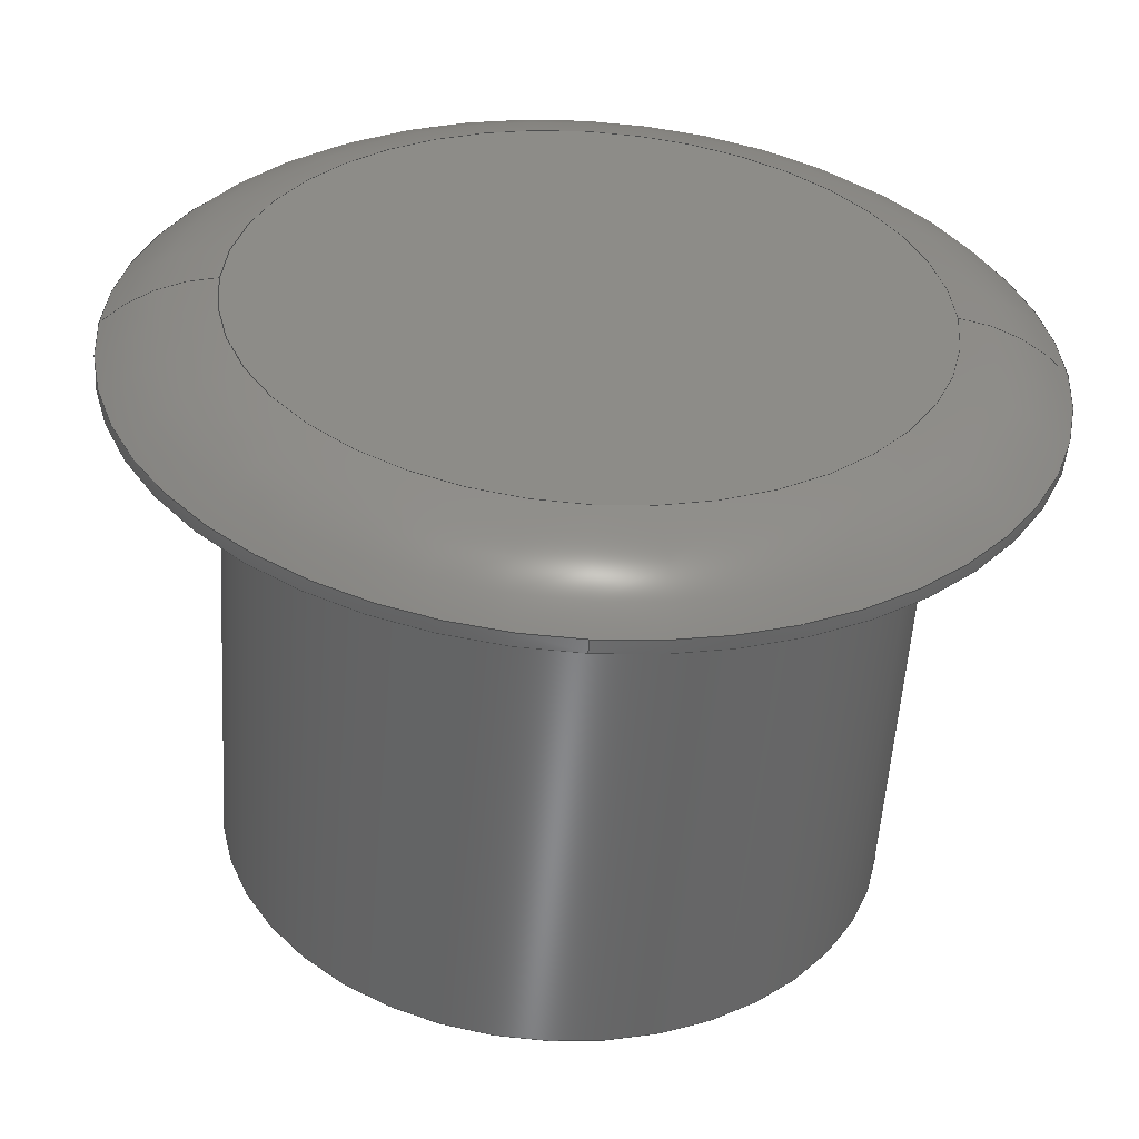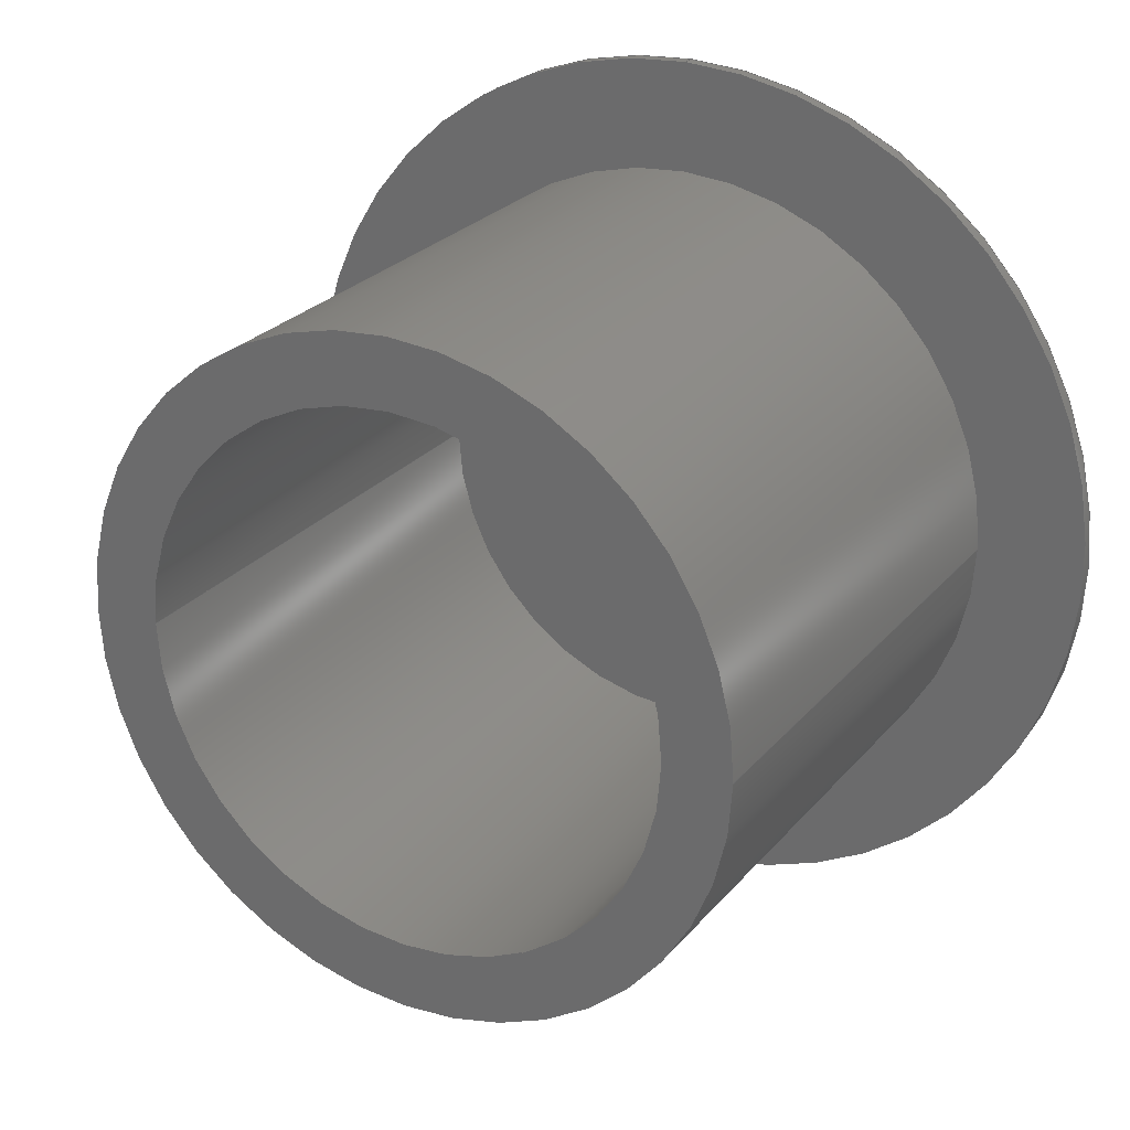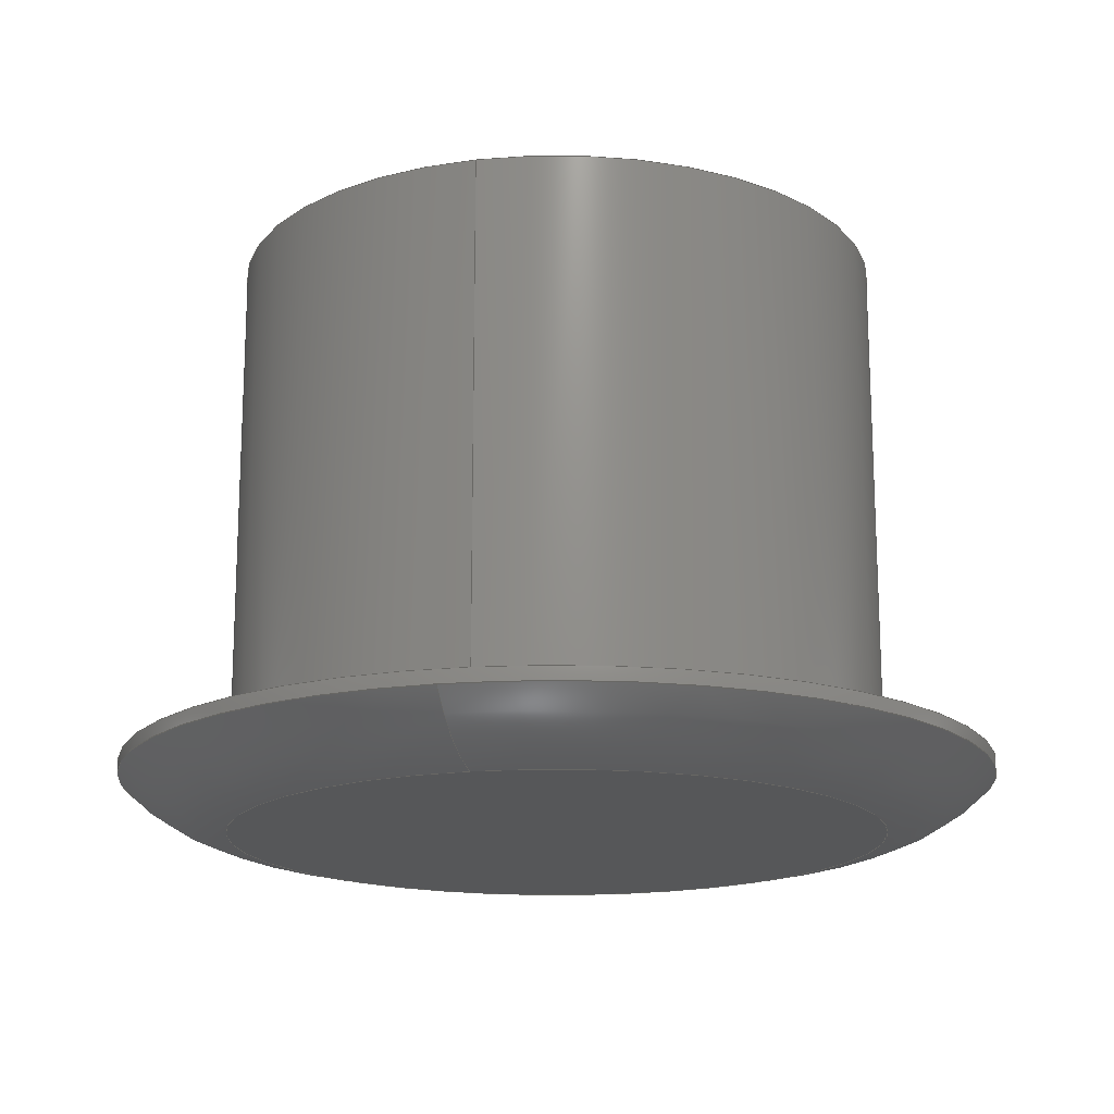
<metadata>
{"format":"iges","ext":"igs","renderer":"f3d","projection":"perspective","resolution":1024,"background":"white","views":[{"elev":-54.7,"azim":176.4,"up":"+Y"},{"elev":25.3,"azim":29.9,"up":"+Y"},{"elev":-17.1,"azim":103.5,"up":"+Z"}]}
</metadata>
<code>

,,10Hkk77-7ipt,72HC:\Documents and Settings\Administrator\Desktop\Trans
fer Temp\kk77-7igs,23HAutoDesk Inventor R2 ,36HAutoDesk Inventor Iges
 Exporter R2,32,38,6,99,15,10Hkk77-7ipt,1D0,1,2HIN,1,0.08D0,15H20020
101.1,1e-08D0,1e+04D0,19HNo Author specified,25HNo Organizati
on specified,11,0,,33HNo Application Protocol specified;
     143       1       0       0       0       0       0       000000000
     143       0       0       1       0                               0
     120       2       0       0       0       0       0       000010000
     120       0       0       1       0                               0
     110       3       0       0       0       0       0       000010000
     110       0       0       1       0                               0
     110       4       0       0       0       0       0       001010000
     110       0       0       1       0                               0
     141       5       0       0       0       0       0       000010000
     141       0       0       1       0                               0
     110       6       0       0       0       0       0       000010000
     110       0       0       2       0                               0
     100       8       0       0       0       0      15       000010000
     100       0       0       2       0                               0
     124      10       0       0       0       0       0       000000000
     124       0       0       2       0                               0
     110      12       0       0       0       0       0       000010000
     110       0       0       2       0                               0
     100      14       0       0       0       0      21       000010000
     100       0       0       2       0                               0
     124      16       0       0       0       0       0       000000000
     124       0       0       2       0                               0
     143      18       0       0       0       0       0       000000000
     143       0       0       1       0                               0
     120      19       0       0       0       0       0       000010000
     120       0       0       1       0                               0
     100      20       0       0       0       0      29       000010000
     100       0       0       2       0                               0
     124      22       0       0       0       0       0       000000000
     124       0       0       2       0                               0
     110      24       0       0       0       0       0       001010000
     110       0       0       2       0                               0
     141      26       0       0       0       0       0       000010000
     141       0       0       1       0                               0
     100      27       0       0       0       0      37       000010000
     100       0       0       2       0                               0
     124      29       0       0       0       0       0       000000000
     124       0       0       2       0                               0
     100      31       0       0       0       0      41       000010000
     100       0       0       2       0                               0
     124      33       0       0       0       0       0       000000000
     124       0       0       2       0                               0
     100      35       0       0       0       0      41       000010000
     100       0       0       1       0                               0
     100      36       0       0       0       0      47       000010000
     100       0       0       2       0                               0
     124      38       0       0       0       0       0       000000000
     124       0       0       2       0                               0
     100      40       0       0       0       0      51       000010000
     100       0       0       1       0                               0
     124      41       0       0       0       0       0       000000000
     124       0       0       2       0                               0
     100      43       0       0       0       0      51       000010000
     100       0       0       2       0                               0
     143      45       0       0       0       0       0       000000000
     143       0       0       1       0                               0
     120      46       0       0       0       0       0       000010000
     120       0       0       1       0                               0
     110      47       0       0       0       0       0       000010000
     110       0       0       1       0                               0
     110      48       0       0       0       0       0       001010000
     110       0       0       1       0                               0
     141      49       0       0       0       0       0       000010000
     141       0       0       1       0                               0
     110      50       0       0       0       0       0       000010000
     110       0       0       1       0                               0
     100      51       0       0       0       0      69       000010000
     100       0       0       1       0                               0
     124      52       0       0       0       0       0       000000000
     124       0       0       2       0                               0
     110      54       0       0       0       0       0       000010000
     110       0       0       2       0                               0
     100      56       0       0       0       0      41       000010000
     100       0       0       2       0                               0
     100      58       0       0       0       0      41       000010000
     100       0       0       1       0                               0
     143      59       0       0       0       0       0       000000000
     143       0       0       1       0                               0
     128      60       0       0       0       0       0       000010000
     128       0       0      17       0                               0
     141      77       0       0       0       0       0       000010000
     141       0       0       1       0                               0
     110      78       0       0       0       0       0       000010000
     110       0       0       1       0                               0
     100      79       0       0       0       0      87       000010000
     100       0       0       1       0                               0
     124      80       0       0       0       0       0       000000000
     124       0       0       2       0                               0
     110      82       0       0       0       0       0       000010000
     110       0       0       2       0                               0
     100      84       0       0       0       0      93       000010000
     100       0       0       2       0                               0
     124      86       0       0       0       0       0       000000000
     124       0       0       2       0                               0
     143      88       0       0       0       0       0       000000000
     143       0       0       1       0                               0
     128      89       0       0       0       0       0       000010000
     128       0       0      17       0                               0
     141     106       0       0       0       0       0       000010000
     141       0       0       1       0                               0
     110     107       0       0       0       0       0       000010000
     110       0       0       1       0                               0
     100     108       0       0       0       0      93       000010000
     100       0       0       1       0                               0
     110     109       0       0       0       0       0       000010000
     110       0       0       2       0                               0
     100     111       0       0       0       0      87       000010000
     100       0       0       2       0                               0
     143     113       0       0       0       0       0       000000000
     143       0       0       1       0                               0
     128     114       0       0       0       0       0       000010000
     128       0       0       3       0                               0
     141     117       0       0       0       0       0       000010000
     141       0       0       1       0                               0
     100     118       0       0       0       0      87       000010000
     100       0       0       2       0                               0
     100     120       0       0       0       0      87       000010000
     100       0       0       1       0                               0
     143     121       0       0       0       0       0       000000000
     143       0       0       1       0                               0
     128     122       0       0       0       0       0       000010000
     128       0       0       4       1                               0
     141     126       0       0       0       0       0       000010000
     141       0       0       1       0                               0
     100     127       0       0       0       0      69       000010000
     100       0       0       1       0                               0
     100     128       0       0       0       0      69       000010000
     100       0       0       2       0                               0
     141     130       0       0       0       0       0       000010000
     141       0       0       1       0                               0
     100     131       0       0       0       0      15       000010000
     100       0       0       2       0                               0
     100     133       0       0       0       0      15       000010000
     100       0       0       2       0                               0
     143     135       0       0       0       0       0       000000000
     143       0       0       1       0                               0
     120     136       0       0       0       0       0       000010000
     120       0       0       1       0                               0
     110     137       0       0       0       0       0       000010000
     110       0       0       1       0                               0
     110     138       0       0       0       0       0       001010000
     110       0       0       1       0                               0
     141     139       0       0       0       0       0       000010000
     141       0       0       1       0                               0
     110     140       0       0       0       0       0       000010000
     110       0       0       1       0                               0
     100     141       0       0       0       0      41       000010000
     100       0       0       2       0                               0
     100     143       0       0       0       0      41       000010000
     100       0       0       2       0                               0
     110     145       0       0       0       0       0       000010000
     110       0       0       2       0                               0
     100     147       0       0       0       0      69       000010000
     100       0       0       2       0                               0
     143     149       0       0       0       0       0       000000000
     143       0       0       1       0                               0
     120     150       0       0       0       0       0       000010000
     120       0       0       1       0                               0
     100     151       0       0       0       0      29       000010000
     100       0       0       2       0                               0
     110     153       0       0       0       0       0       001010000
     110       0       0       2       0                               0
     141     155       0       0       0       0       0       000010000
     141       0       0       1       0                               0
     100     156       0       0       0       0      37       000010000
     100       0       0       2       0                               0
     100     158       0       0       0       0      51       000010000
     100       0       0       2       0                               0
     100     160       0       0       0       0      47       000010000
     100       0       0       2       0                               0
     100     162       0       0       0       0      41       000010000
     100       0       0       2       0                               0
     100     164       0       0       0       0      41       000010000
     100       0       0       2       0                               0
     143     166       0       0       0       0       0       000000000
     143       0       0       1       0                               0
     128     167       0       0       0       0       0       000010000
     128       0       0       4       1                               0
     141     171       0       0       0       0       0       000010000
     141       0       0       1       0                               0
     100     172       0       0       0       0      51       000010000
     100       0       0       1       0                               0
     100     173       0       0       0       0      51       000010000
     100       0       0       2       0                               0
     100     175       0       0       0       0      51       000010000
     100       0       0       2       0                               0
     143     177       0       0       0       0       0       000000000
     143       0       0       1       0                               0
     120     178       0       0       0       0       0       000010000
     120       0       0       1       0                               0
     110     179       0       0       0       0       0       000010000
     110       0       0       1       0                               0
     110     180       0       0       0       0       0       001010000
     110       0       0       1       0                               0
     141     181       0       0       0       0       0       000010000
     141       0       0       1       0                               0
     110     182       0       0       0       0       0       000010000
     110       0       0       2       0                               0
     100     184       0       0       0       0      21       000010000
     100       0       0       2       0                               0
     110     186       0       0       0       0       0       000010000
     110       0       0       2       0                               0
     100     188       0       0       0       0      15       000010000
     100       0       0       2       0                               0
     143     190       0       0       0       0       0       000000000
     143       0       0       1       0                               0
     128     191       0       0       0       0       0       000010000
     128       0       0       5       1                               0
     141     196       0       0       0       0       0       000010000
     141       0       0       1       0                               0
     100     197       0       0       0       0      21       000010000
     100       0       0       2       0                               0
     100     199       0       0       0       0      21       000010000
     100       0       0       2       0                               0
     141     201       0       0       0       0       0       000010000
     141       0       0       1       0                               0
     100     202       0       0       0       0     219       000010000
     100       0       0       1       0                               0
     124     203       0       0       0       0       0       000000000
     124       0       0       2       0                               0
     100     205       0       0       0       0     219       000010000
     100       0       0       2       0                               0
143,0,3,1,9;                                                           1
120,7,5,0D0,6.283D0;                                      3
110,-0.625D0,0D0,1.1D0,-0.625D0,0D0,-0.1D0;                           5
110,0D0,0D0,0D0,0D0,0D0,1D0;                               7
141,0,1,3,4,11,2,0,13,2,0,17,2,0,19,1,0;                               9
110,-0.625D0,7.654D-17,0D0,-0.625D0,                       11
7.654D-17,1D0;                                           11
100,0D0,0D0,0D0,-0.625D0,7.654D-17,0.625D0,            13
-1.531D-16;                                                13
124,-1D0,0D0,0D0,0D0,0D0,1D0,0D0,0D0,0D0,           15
0D0,-1D0,0D0;                                                   15
110,0.625D0,7.654D-17,1D0,0.625D0,                         17
7.654D-17,0D0;                                           17
100,0D0,0D0,0D0,-0.625D0,7.654D-17,0.625D0,            19
-1.531D-16;                                                19
124,-1D0,0D0,0D0,0D0,0D0,1D0,0D0,0D0,0D0,           21
0D0,-1D0,1D0;                                                   21
143,0,25,1,33;                                                        23
120,31,27,0D0,6.283D0;                                   25
100,0D0,0D0,0D0,0.3382D0,0D0,0.3382D0,      27
0D0;                                                                27
124,-1D0,0D0,0D0,-0.5879D0,0D0,0D0,-1D0,        29
0D0,0D0,-1D0,0D0,0.2112D0;                          29
110,0D0,0D0,0.2112D0,0D0,0D0,                       31
1.211D0;                                                   31
141,0,1,25,6,35,2,0,39,1,0,43,1,0,45,2,0,49,2,0,53,2,0;               33
100,0D0,0D0,0D0,-0.2421D0,-0.2362D0,        35
-3.709D-2,-0.3362D0;                             35
124,1D0,0D0,0D0,-0.5879D0,0D0,0D0,-1D0,         37
-7.2D-17,0D0,1D0,0D0,0.2112D0;           37
100,0D0,0D0,0D0,-1.525D-16,-0.83D0,0.83D0,             39
-2.033D-16;                                                39
124,0D0,1D0,0D0,0D0,1D0,0D0,0D0,0D0,0D0,0D0,      41
-1D0,-0.025D0;                                                       41
100,0D0,0D0,0D0,0.83D0,0D0,5.082D-17,0.83D0;         43
100,0D0,0D0,0D0,3.709D-2,-0.3362D0,        45
0.2421D0,-0.2362D0;                               45
124,1D0,0D0,0D0,0.5879D0,0D0,0D0,-1D0,          47
7.2D-17,0D0,1D0,0D0,0.2112D0;            47
100,0D0,0D0,0D0,0.625D0,0D0,3.827D-17,0.625D0;       49
124,0D0,1D0,0D0,0D0,1D0,0D0,0D0,0D0,0D0,0D0,      51
-1D0,-0.125D0;                                                       51
100,0D0,0D0,0D0,-1.148D-16,-0.625D0,0.625D0,           53
-1.531D-16;                                                53
143,0,57,1,63;                                                        55
120,61,59,0D0,6.283D0;                                   57
110,0D0,0.83D0,-0.0275D0,0D0,0.83D0,0.0025D0;                         59
110,0D0,0D0,-0.0125D0,0D0,0D0,-1.012D0;                       61
141,0,1,57,5,65,2,0,67,1,0,71,2,0,73,2,0,75,2,0;                      63
110,0D0,0.83D0,0D0,0D0,0.83D0,-0.025D0;                            65
100,0D0,0D0,0D0,0.83D0,0D0,-0.83D0,1.016D-16;        67
124,0D0,1D0,0D0,0D0,1D0,0D0,0D0,0D0,0D0,0D0,      69
-1D0,0D0;                                                         69
110,1.016D-16,-0.83D0,-0.025D0,1.016D-16,         71
-0.83D0,0D0;                                                         71
100,0D0,0D0,0D0,5.082D-17,0.83D0,-0.83D0,              73
1.016D-16;                                                 73
100,0D0,0D0,0D0,0.83D0,0D0,5.082D-17,0.83D0;         75
143,0,79,1,81;                                                        77
128,1,8,1,2,0,1,0,0,0,-1D0,-1D0,1D0,1D0,0D0,0D0,          79
0D0,0.7854D0,0.7854D0,1.571D0,        79
1.571D0,2.356D0,2.356D0,              79
3.142D0,3.142D0,3.142D0,1D0,       79
1D0,0.7071D0,0.7071D0,1D0,1D0,              79
0.7071D0,0.7071D0,1D0,1D0,                    79
0.7071D0,0.7071D0,1D0,1D0,                    79
0.7071D0,0.7071D0,1D0,1D0,-0.5D0,              79
-6.123D-17,1D0,-0.5D0,-6.123D-17,0D0,        79
-0.5D0,0.5D0,1D0,-0.5D0,0.5D0,0D0,-6.123D-17,0.5D0,         79
1D0,-6.123D-17,0.5D0,0D0,0.5D0,0.5D0,1D0,0.5D0,          79
0.5D0,0D0,0.5D0,6.123D-17,1D0,0.5D0,                      79
6.123D-17,0D0,0.5D0,-0.5D0,1D0,0.5D0,-0.5D0,0D0,         79
6.123D-17,-0.5D0,1D0,6.123D-17,-0.5D0,          79
0D0,-0.5D0,-0.5D0,1D0,-0.5D0,-0.5D0,0D0,-0.5D0,                      79
-6.123D-17,1D0,-0.5D0,-6.123D-17,0D0,        79
-1D0,1D0,0D0,3.142D0;                                79
141,0,1,79,4,83,1,0,85,1,0,89,1,0,91,1,0;                             81
110,0.5D0,0D0,1D0,0.5D0,0D0,0D0;                                83
100,0D0,0D0,0D0,0.5D0,0D0,-0.5D0,6.123D-17;          85
124,1D0,0D0,0D0,0D0,0D0,-1D0,0D0,0D0,0D0,           87
0D0,-1D0,0D0;                                                   87
110,-0.5D0,6.123D-17,0D0,-0.5D0,6.123D-17,      89
1D0;                                                                89
100,0D0,0D0,0D0,-0.5D0,6.123D-17,0.5D0,                91
-1.225D-16;                                                91
124,1D0,0D0,0D0,0D0,0D0,1D0,0D0,0D0,0D0,0D0,      93
1D0,1D0;                                                          93
143,0,97,1,99;                                                        95
128,1,8,1,2,0,1,0,0,0,-1D0,-1D0,1D0,1D0,0D0,0D0,          97
0D0,0.7854D0,0.7854D0,1.571D0,        97
1.571D0,2.356D0,2.356D0,              97
3.142D0,3.142D0,3.142D0,1D0,       97
1D0,0.7071D0,0.7071D0,1D0,1D0,              97
0.7071D0,0.7071D0,1D0,1D0,                    97
0.7071D0,0.7071D0,1D0,1D0,                    97
0.7071D0,0.7071D0,1D0,1D0,-0.5D0,              97
-6.123D-17,1D0,-0.5D0,-6.123D-17,0D0,        97
-0.5D0,0.5D0,1D0,-0.5D0,0.5D0,0D0,-6.123D-17,0.5D0,         97
1D0,-6.123D-17,0.5D0,0D0,0.5D0,0.5D0,1D0,0.5D0,          97
0.5D0,0D0,0.5D0,6.123D-17,1D0,0.5D0,                      97
6.123D-17,0D0,0.5D0,-0.5D0,1D0,0.5D0,-0.5D0,0D0,         97
6.123D-17,-0.5D0,1D0,6.123D-17,-0.5D0,          97
0D0,-0.5D0,-0.5D0,1D0,-0.5D0,-0.5D0,0D0,-0.5D0,                      97
-6.123D-17,1D0,-0.5D0,-6.123D-17,0D0,        97
-1D0,1D0,0D0,3.142D0;                                97
141,0,1,97,4,101,2,0,103,1,0,105,2,0,107,1,0;                         99
110,0.5D0,0D0,1D0,0.5D0,0D0,0D0;                               101
100,0D0,0D0,0D0,0.5D0,0D0,-0.5D0,6.123D-17;         103
110,-0.5D0,6.123D-17,0D0,-0.5D0,6.123D-17,     105
1D0;                                                               105
100,0D0,0D0,0D0,-0.5D0,6.123D-17,0.5D0,               107
-1.225D-16;                                               107
143,0,111,1,113;                                                     109
128,1,1,1,1,0,0,1,0,0,0D0,0D0,1D0,1D0,0D0,0D0,1D0,     111
1D0,1D0,1D0,1D0,1D0,-0.5D0,-0.5D0,0D0,0.5D0,-0.5D0,          111
0D0,-0.5D0,0.5D0,0D0,0.5D0,0.5D0,0D0,0D0,1D0,0D0,1D0;      111
141,0,1,111,2,115,2,0,117,2,0;                                       113
100,0D0,0D0,0D0,-0.5D0,6.123D-17,0.5D0,               115
-1.225D-16;                                               115
100,0D0,0D0,0D0,0.5D0,0D0,-0.5D0,6.123D-17;         117
143,0,121,2,123,129;                                                 119
128,1,1,1,1,0,0,1,0,0,-0.996D0,-0.996D0,0.996D0,0.996D0,-1.411D0,        121
-1.411D0,0.581D0,0.581D0,1D0,1D0,1D0,1D0,-0.996D0,-0.996D0,      121
0D0,0.996D0,-0.996D0,0D0,-0.996D0,0.996D0,0D0,0.996D0,0.996D0,       121
0D0,-0.996D0,0.996D0,-1.411D0,0.581D0;                                121
141,0,1,121,2,125,2,0,127,2,0;                                       123
100,0D0,0D0,0D0,0.83D0,0D0,-0.83D0,1.016D-16;       125
100,0D0,0D0,0D0,-0.83D0,1.016D-16,0.83D0,             127
-2.033D-16;                                               127
141,0,1,121,2,131,1,0,133,1,0;                                       129
100,0D0,0D0,0D0,-0.625D0,7.654D-17,0.625D0,           131
-1.531D-16;                                               131
100,0D0,0D0,0D0,0.625D0,7.654D-17,-0.625D0,           133
7.654D-17;                                                133
143,0,137,1,143;                                                     135
120,141,139,0D0,6.283D0;                                137
110,0D0,0.83D0,-0.0275D0,0D0,0.83D0,0.0025D0;                        139
110,0D0,0D0,-0.0125D0,0D0,0D0,-1.012D0;                      141
141,0,1,137,5,145,1,0,147,2,0,149,2,0,151,1,0,153,1,0;               143
110,0D0,0.83D0,0D0,0D0,0.83D0,-0.025D0;                           145
100,0D0,0D0,0D0,-1.525D-16,-0.83D0,0.83D0,            147
-2.033D-16;                                               147
100,0D0,0D0,0D0,-0.83D0,1.016D-16,                   149
-1.525D-16,-0.83D0;                                        149
110,1.016D-16,-0.83D0,-0.025D0,1.016D-16,        151
-0.83D0,0D0;                                                        151
100,0D0,0D0,0D0,-0.83D0,1.016D-16,0.83D0,             153
-2.033D-16;                                               153
143,0,157,1,163;                                                     155
120,161,159,0D0,6.283D0;                                157
100,0D0,0D0,0D0,0.3382D0,0D0,0.3382D0,     159
0D0;                                                               159
110,0D0,0D0,0.2112D0,0D0,0D0,                      161
1.211D0;                                                  161
141,0,1,157,5,165,1,0,167,2,0,169,1,0,171,1,0,173,1,0;               163
100,0D0,0D0,0D0,-0.2421D0,-0.2362D0,       165
-3.709D-2,-0.3362D0;                            165
100,0D0,0D0,0D0,3.827D-17,0.625D0,                   167
-1.148D-16,-0.625D0;                                       167
100,0D0,0D0,0D0,3.709D-2,-0.3362D0,       169
0.2421D0,-0.2362D0;                              169
100,0D0,0D0,0D0,5.082D-17,0.83D0,-0.83D0,             171
1.016D-16;                                                171
100,0D0,0D0,0D0,-0.83D0,1.016D-16,                   173
-1.525D-16,-0.83D0;                                        173
143,0,177,1,179;                                                     175
128,1,1,1,1,0,0,1,0,0,-0.75D0,-0.75D0,0.75D0,0.75D0,-1.062D0,           177
-1.062D0,0.4375D0,0.4375D0,1D0,1D0,1D0,1D0,0.75D0,-0.75D0,      177
-0.125D0,-0.75D0,-0.75D0,-0.125D0,0.75D0,0.75D0,-0.125D0,-0.75D0,0.75D0,      177
-0.125D0,-0.75D0,0.75D0,-1.062D0,0.4375D0;                              177
141,0,1,177,3,181,1,0,183,1,0,185,1,0;                               179
100,0D0,0D0,0D0,0.625D0,0D0,3.827D-17,0.625D0;      181
100,0D0,0D0,0D0,3.827D-17,0.625D0,                   183
-1.148D-16,-0.625D0;                                       183
100,0D0,0D0,0D0,-1.148D-16,-0.625D0,0.625D0,          185
-1.531D-16;                                               185
143,0,189,1,195;                                                     187
120,193,191,0D0,6.283D0;                                189
110,-0.625D0,0D0,1.1D0,-0.625D0,0D0,-0.1D0;                         191
110,0D0,0D0,0D0,0D0,0D0,1D0;                             193
141,0,1,189,4,197,1,0,199,1,0,201,1,0,203,2,0;                       195
110,-0.625D0,7.654D-17,0D0,-0.625D0,                      197
7.654D-17,1D0;                                          197
100,0D0,0D0,0D0,0.625D0,7.654D-17,-0.625D0,           199
7.654D-17;                                                199
110,0.625D0,7.654D-17,1D0,0.625D0,                        201
7.654D-17,0D0;                                          201
100,0D0,0D0,0D0,0.625D0,7.654D-17,-0.625D0,           203
7.654D-17;                                                203
143,0,207,2,209,215;                                                 205
128,1,1,1,1,0,0,1,0,0,-0.8068D0,-0.8068D0,       207
0.6932D0,0.6932D0,-0.75D0,-0.75D0,0.75D0,0.75D0,     207
1D0,1D0,1D0,1D0,-0.75D0,-0.75D0,1D0,0.75D0,-0.75D0,1D0,      207
-0.75D0,0.75D0,1D0,0.75D0,0.75D0,1D0,-0.8068D0,            207
0.6932D0,-0.75D0,0.75D0;                                     207
141,0,1,207,2,211,2,0,213,2,0;                                       209
100,0D0,0D0,0D0,-0.625D0,7.654D-17,0.625D0,           211
-1.531D-16;                                               211
100,0D0,0D0,0D0,0.625D0,7.654D-17,-0.625D0,           213
7.654D-17;                                                213
141,0,1,207,2,217,1,0,221,1,0;                                       215
100,0D0,0D0,0D0,0.5D0,0D0,-0.5D0,6.123D-17;         217
124,1D0,0D0,0D0,0D0,0D0,-1D0,0D0,0D0,0D0,          219
0D0,-1D0,1D0;                                                  219
100,0D0,0D0,0D0,-0.5D0,6.123D-17,0.5D0,               221
-1.225D-16;                                               221
S      1G      5D    222P    206
</code>
